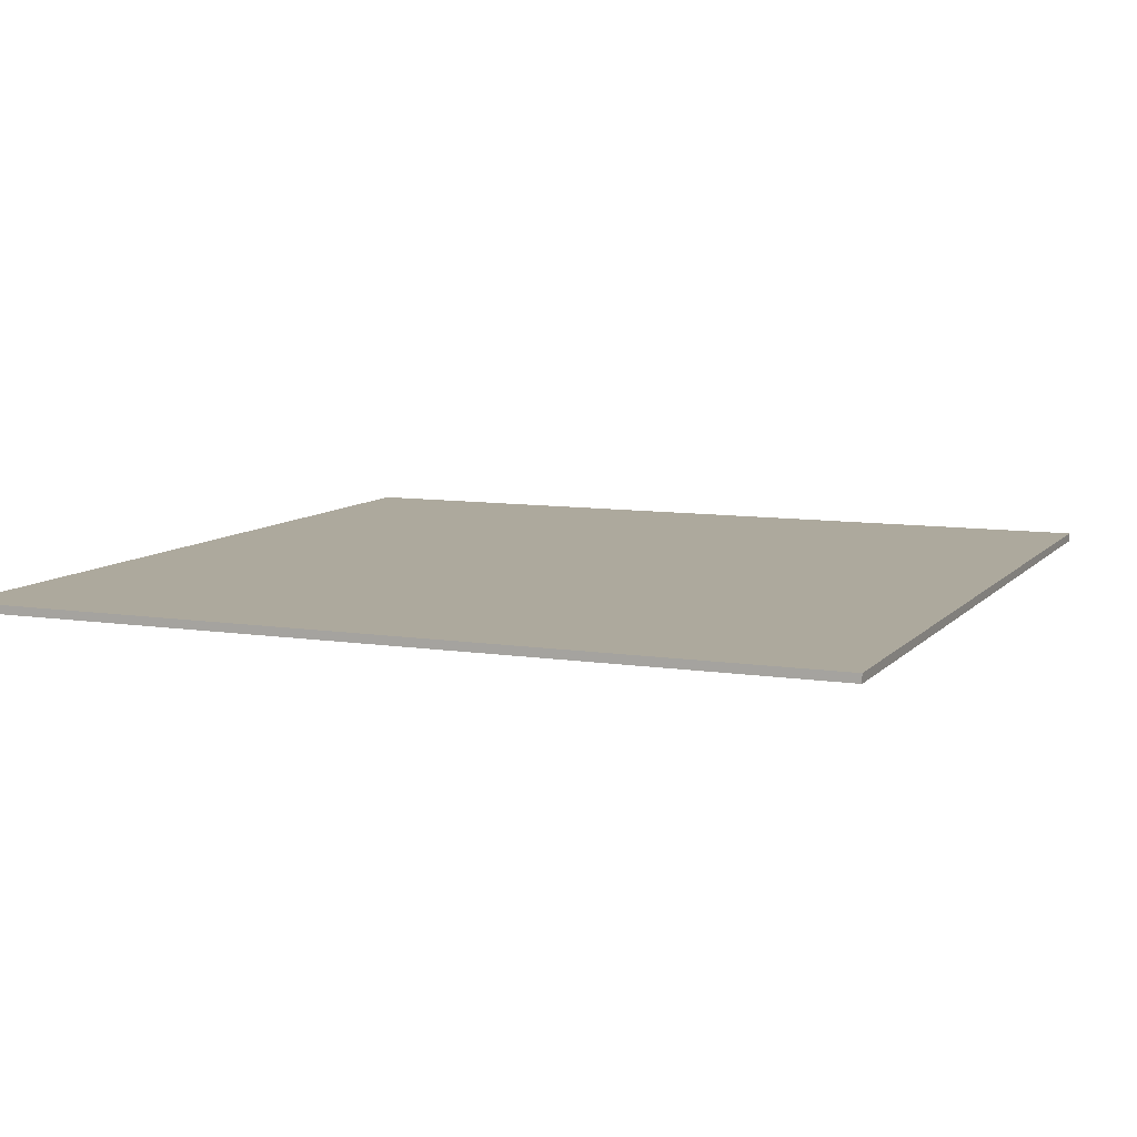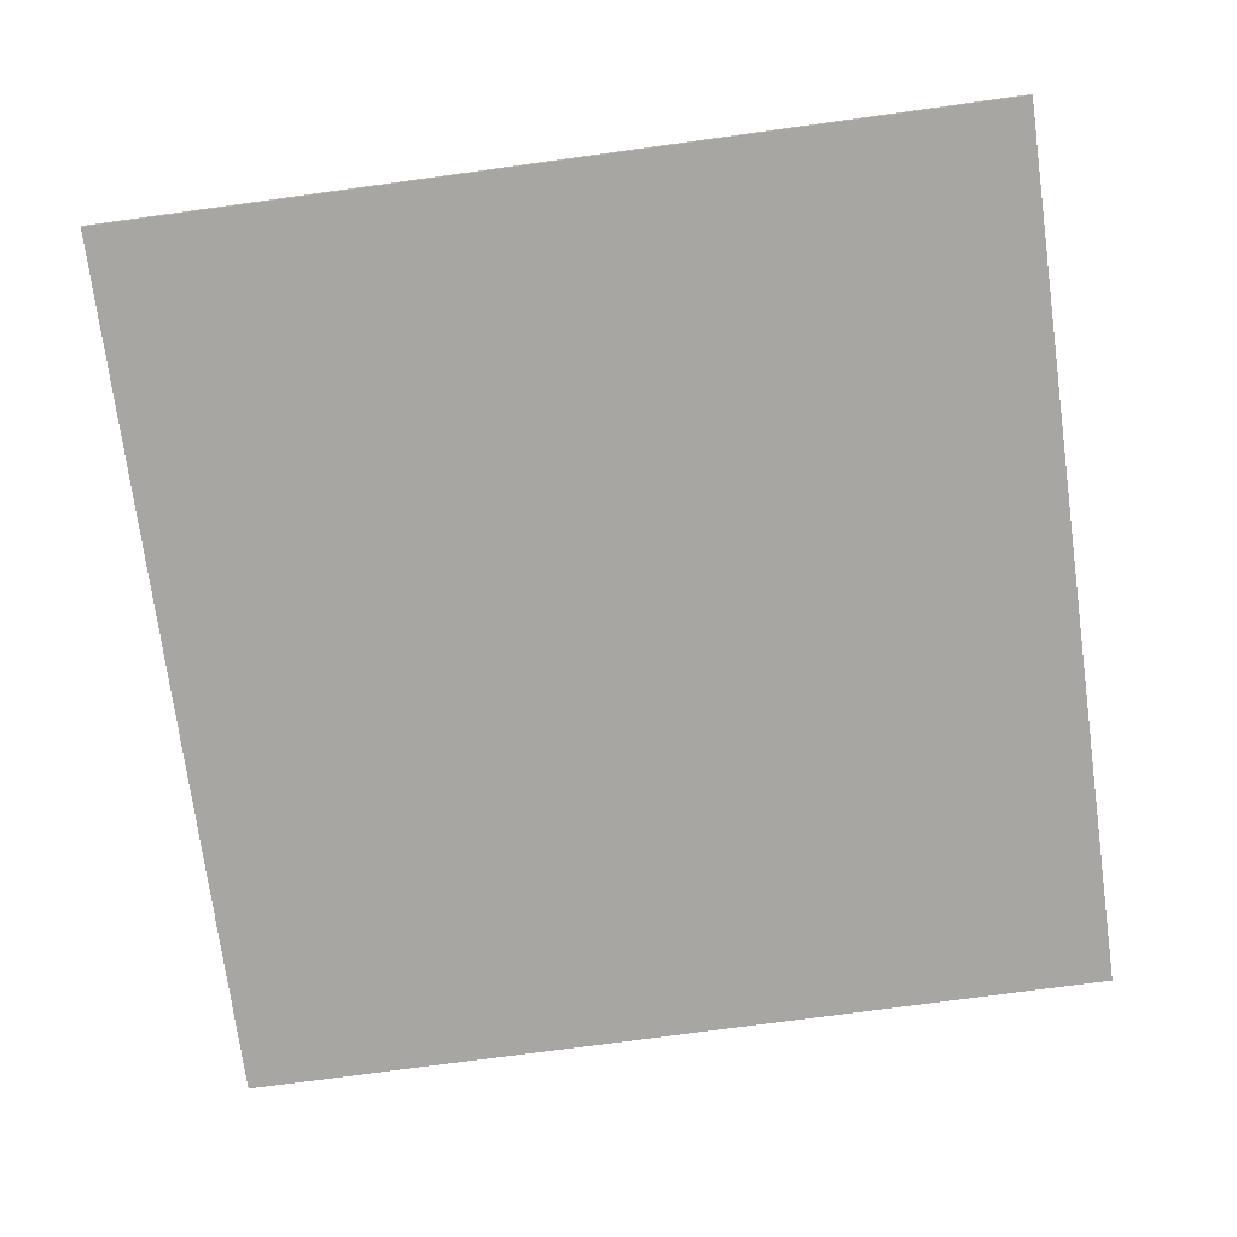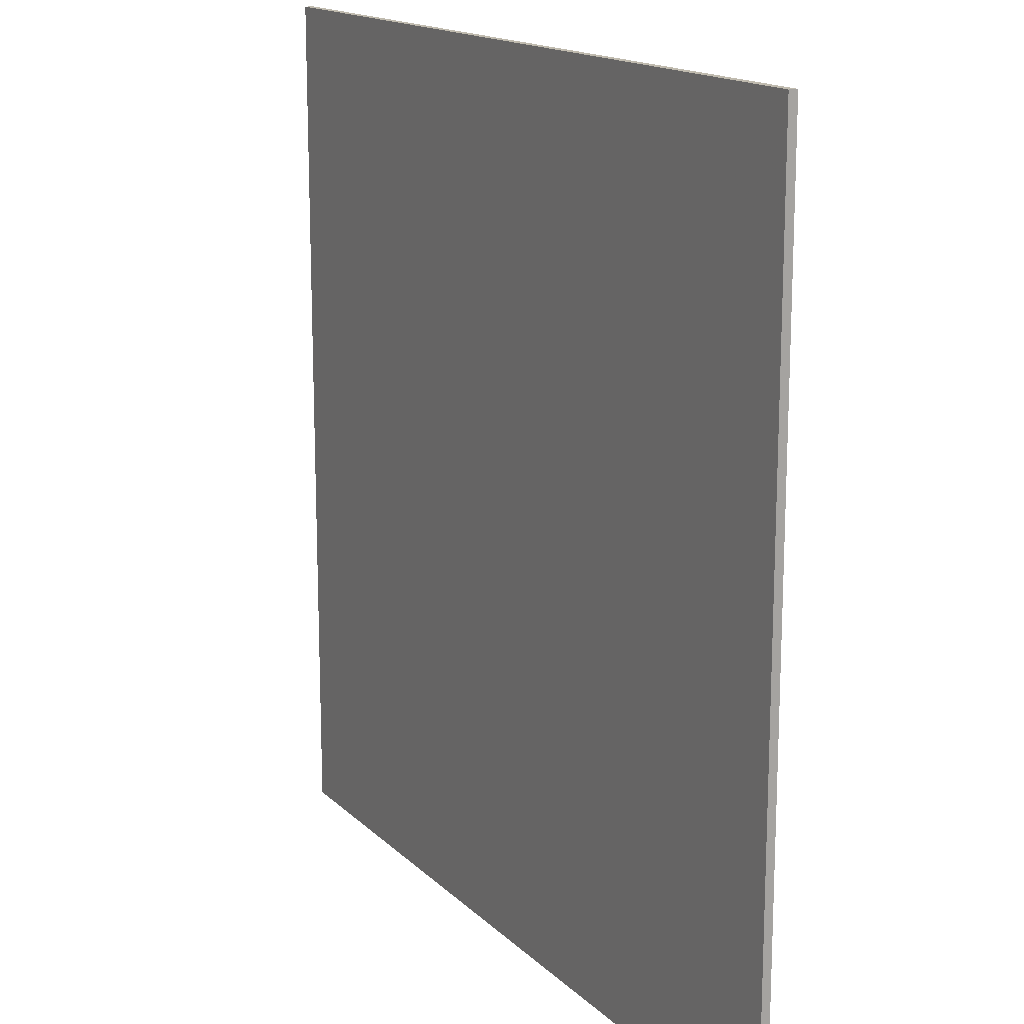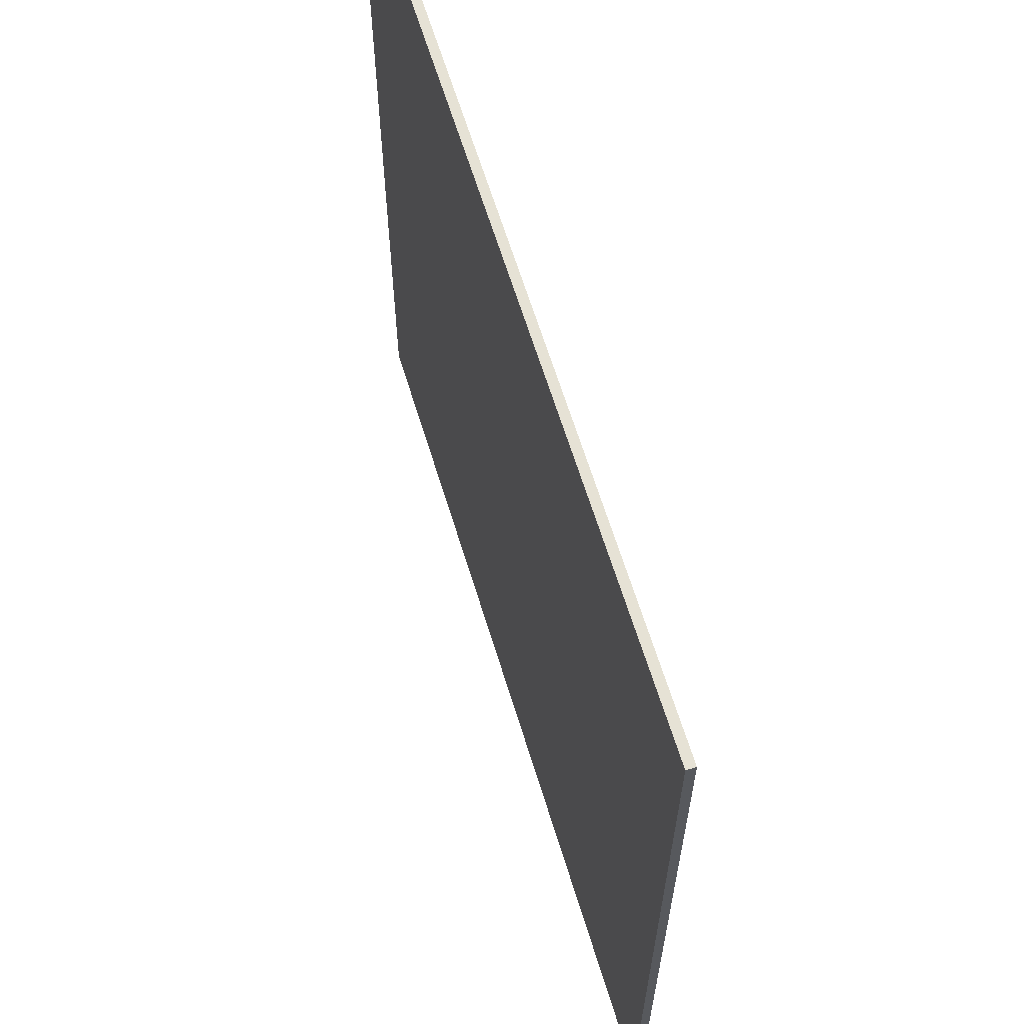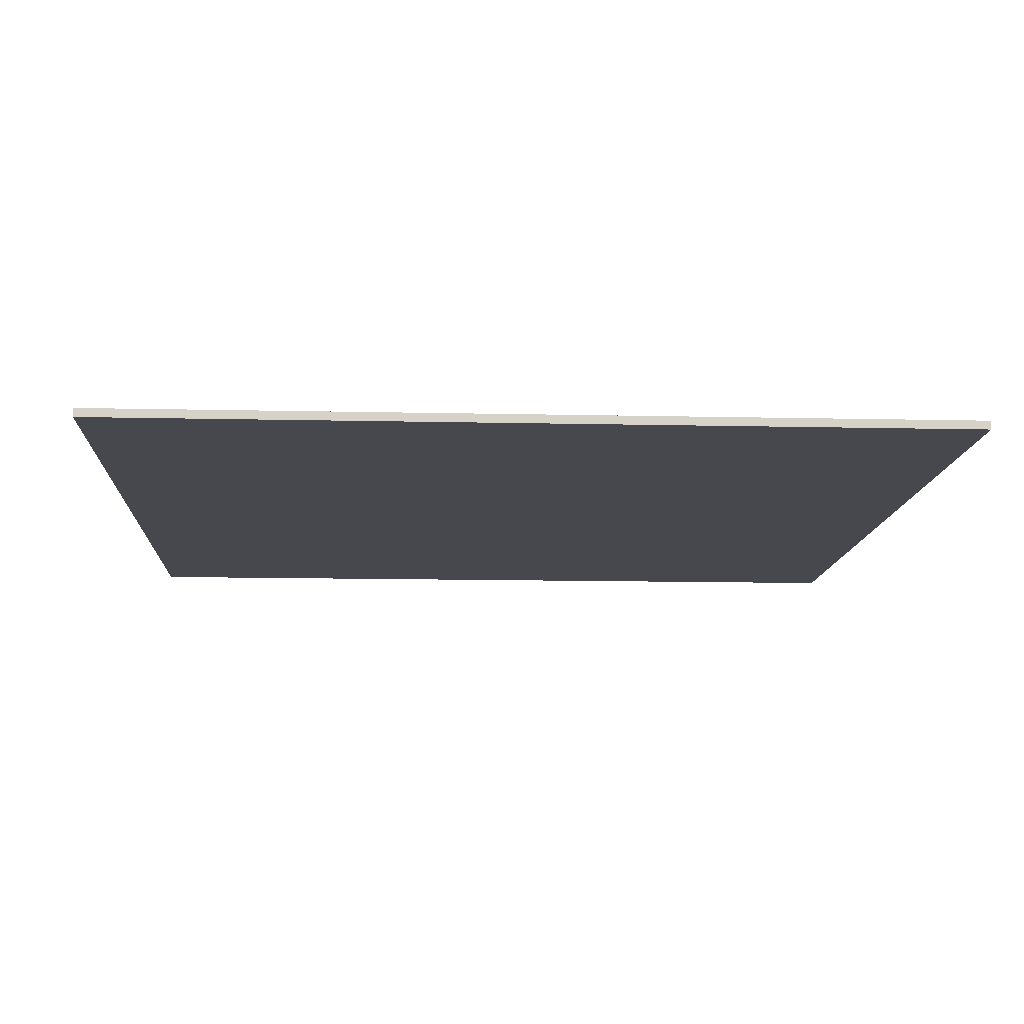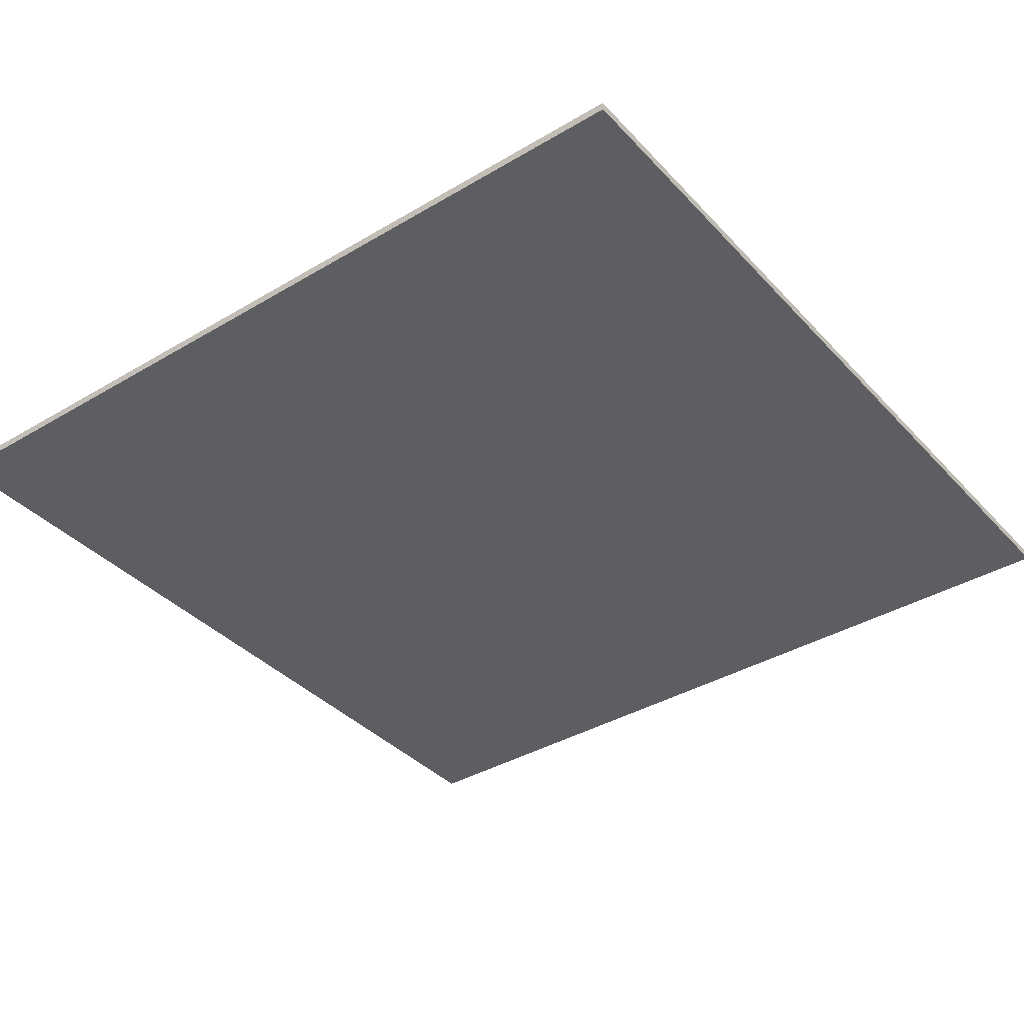
<metadata>
{"format":"obj","ext":"obj","renderer":"f3d","projection":"perspective","resolution":1024,"background":"white","views":[{"elev":8.8,"azim":-157.2,"up":"+Y"},{"elev":-74.2,"azim":7.8,"up":"+Y"},{"elev":15.8,"azim":61.2,"up":"+Z"},{"elev":63.9,"azim":-107.0,"up":"+Z"},{"elev":-11.7,"azim":-3.2,"up":"+Y"},{"elev":-37.7,"azim":37.2,"up":"+Y"}]}
</metadata>
<code>
o Plane
v 14.15 0.06664 14.15
v -14.15 0.06664 14.15
v 14.15 0.06664 -14.15
v -14.15 0.06664 -14.15
v 14.15 -0.217 14.15
v -14.15 -0.217 14.15
v 14.15 -0.217 -14.15
v -14.15 -0.217 -14.15
f 2 1 3
f 2 3 4
f 7 5 6
f 7 6 8
f 1 5 7
f 1 7 3
f 5 1 2
f 5 2 6
f 3 7 8
f 3 8 4
f 4 8 6
f 4 6 2

</code>
